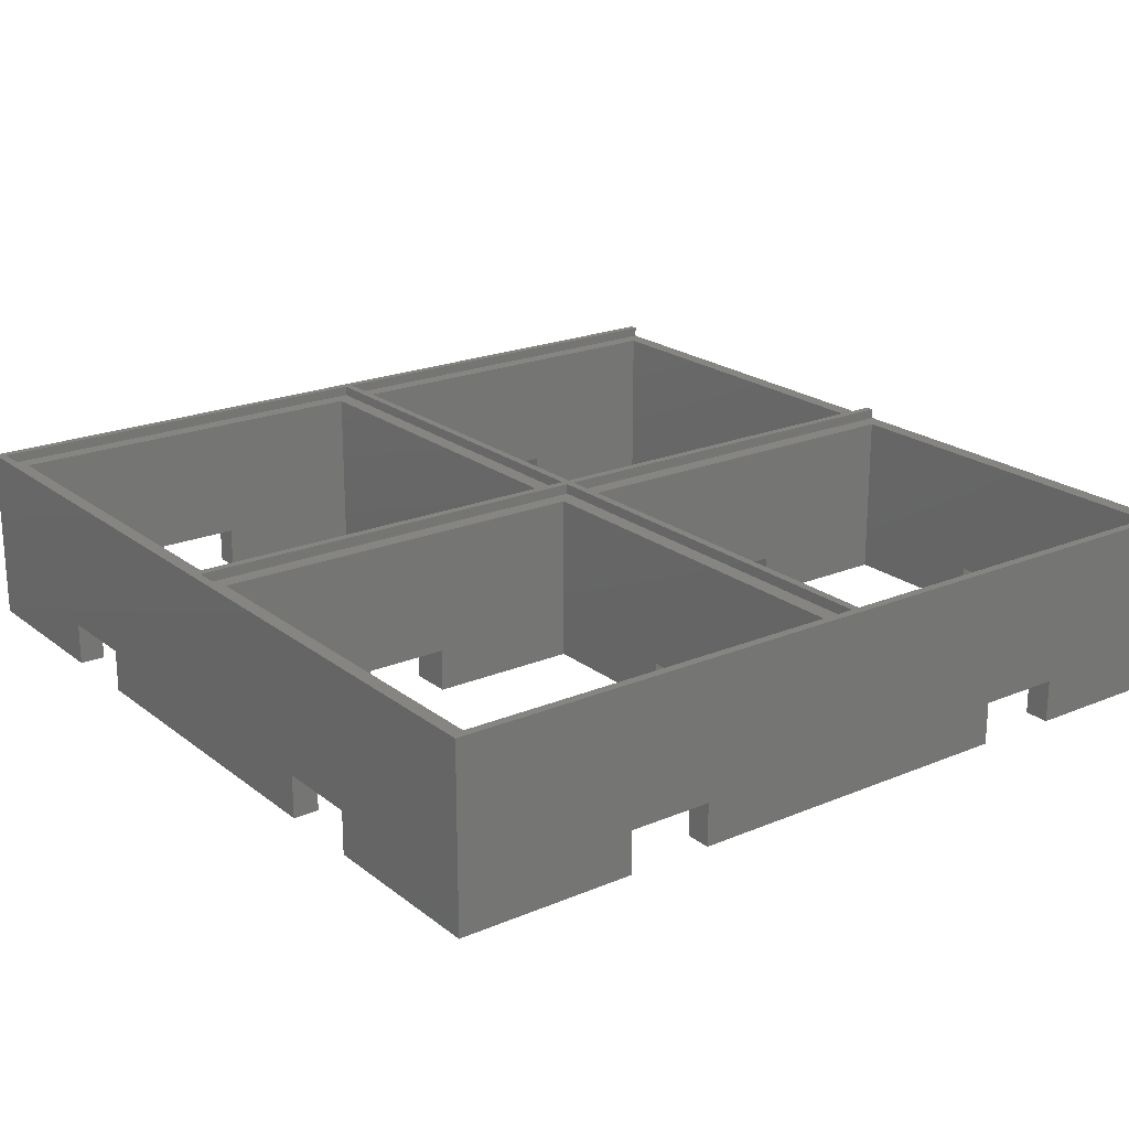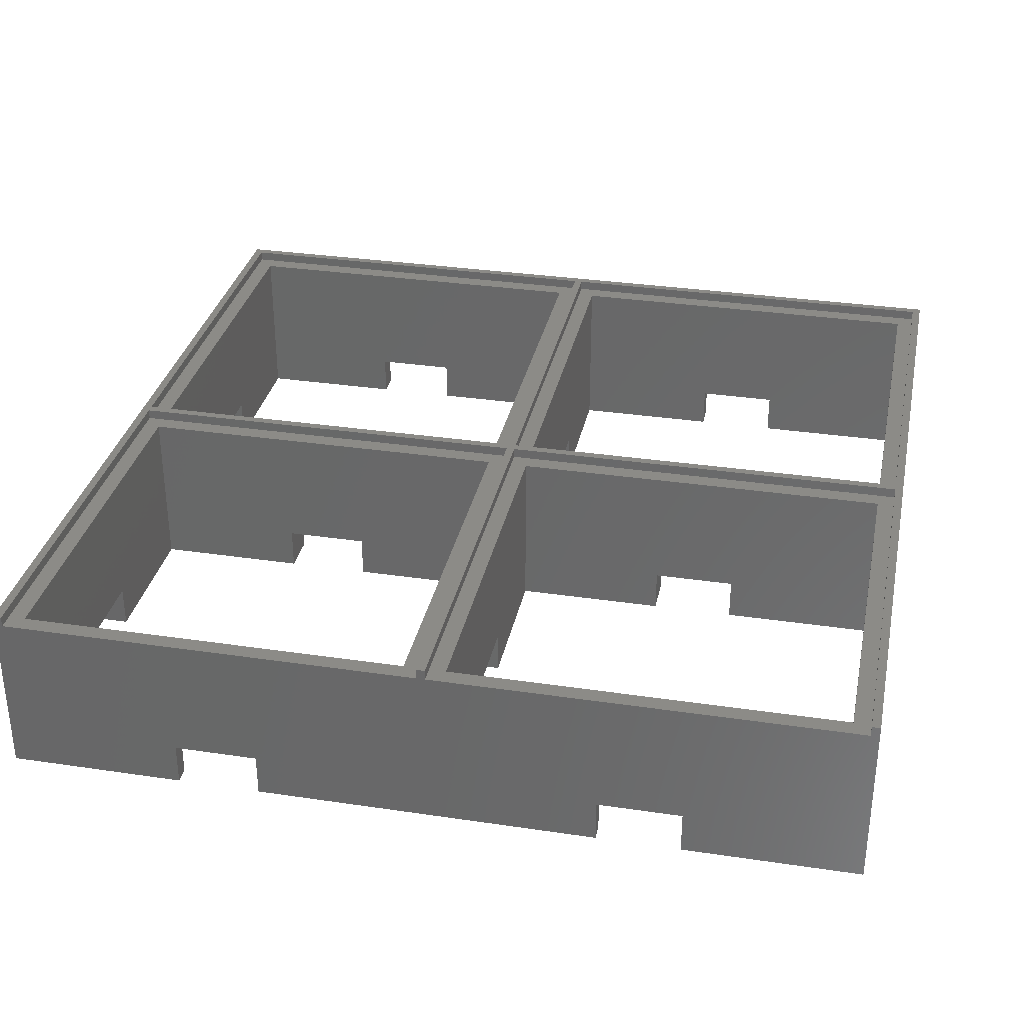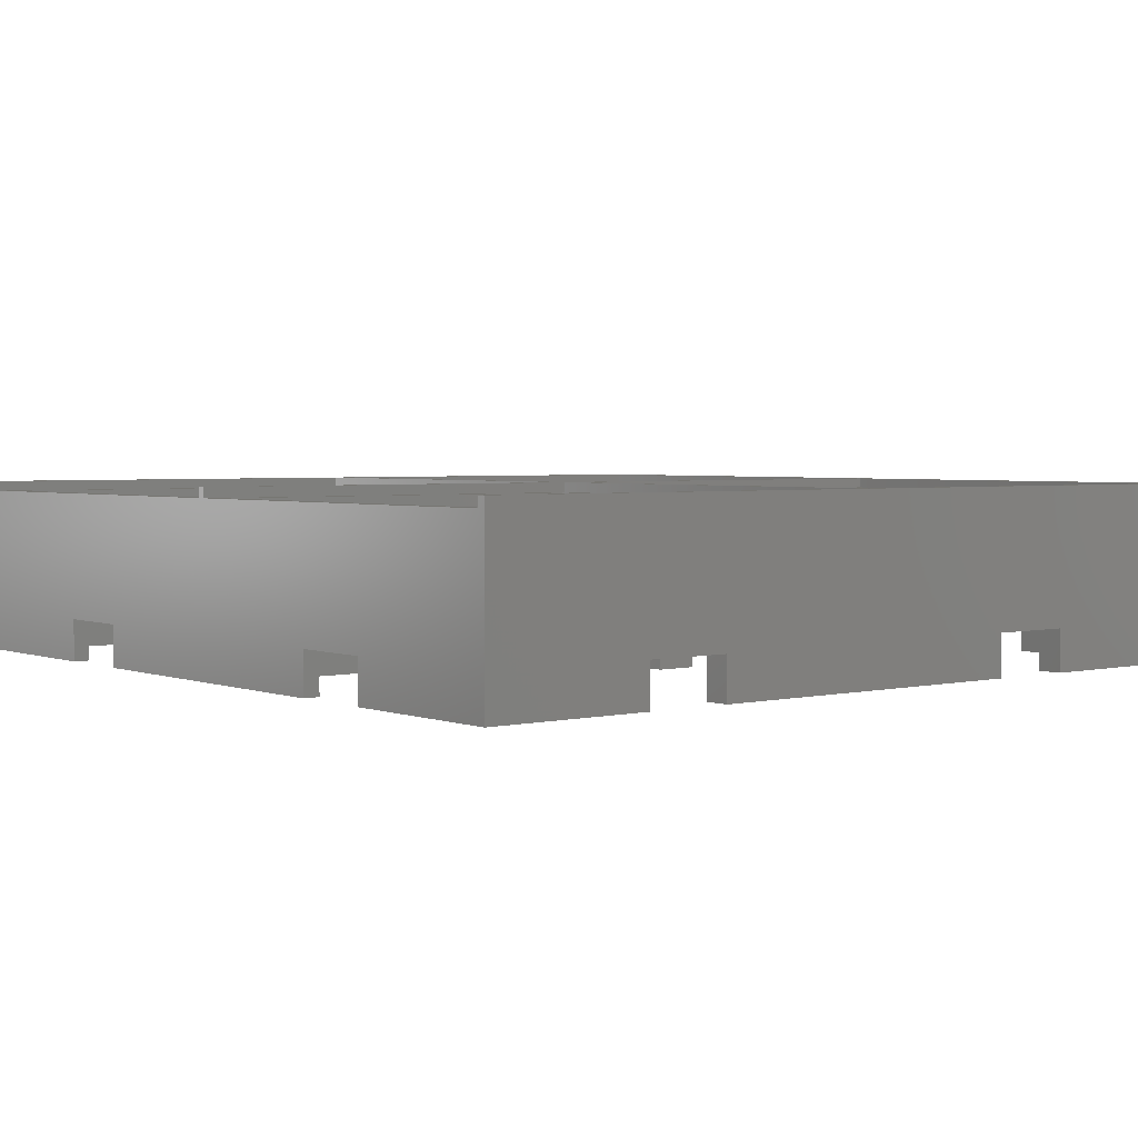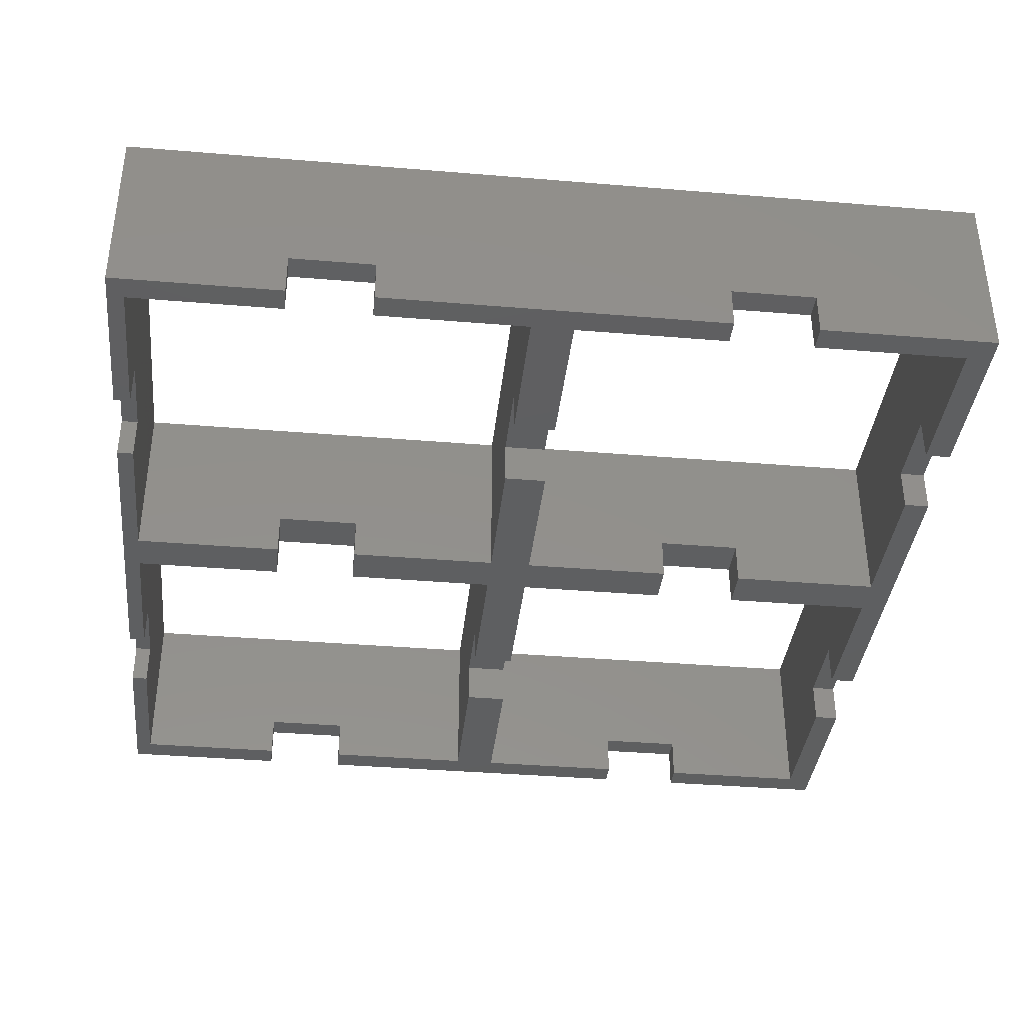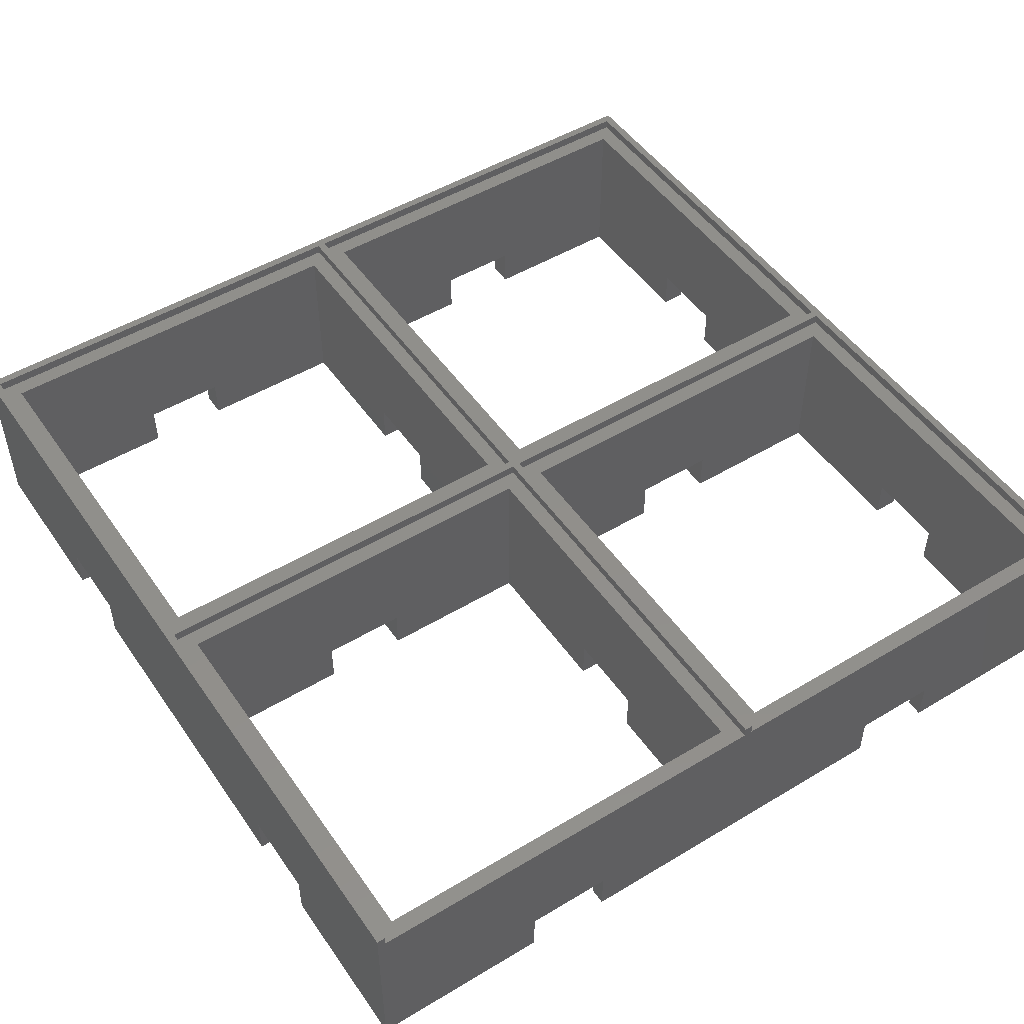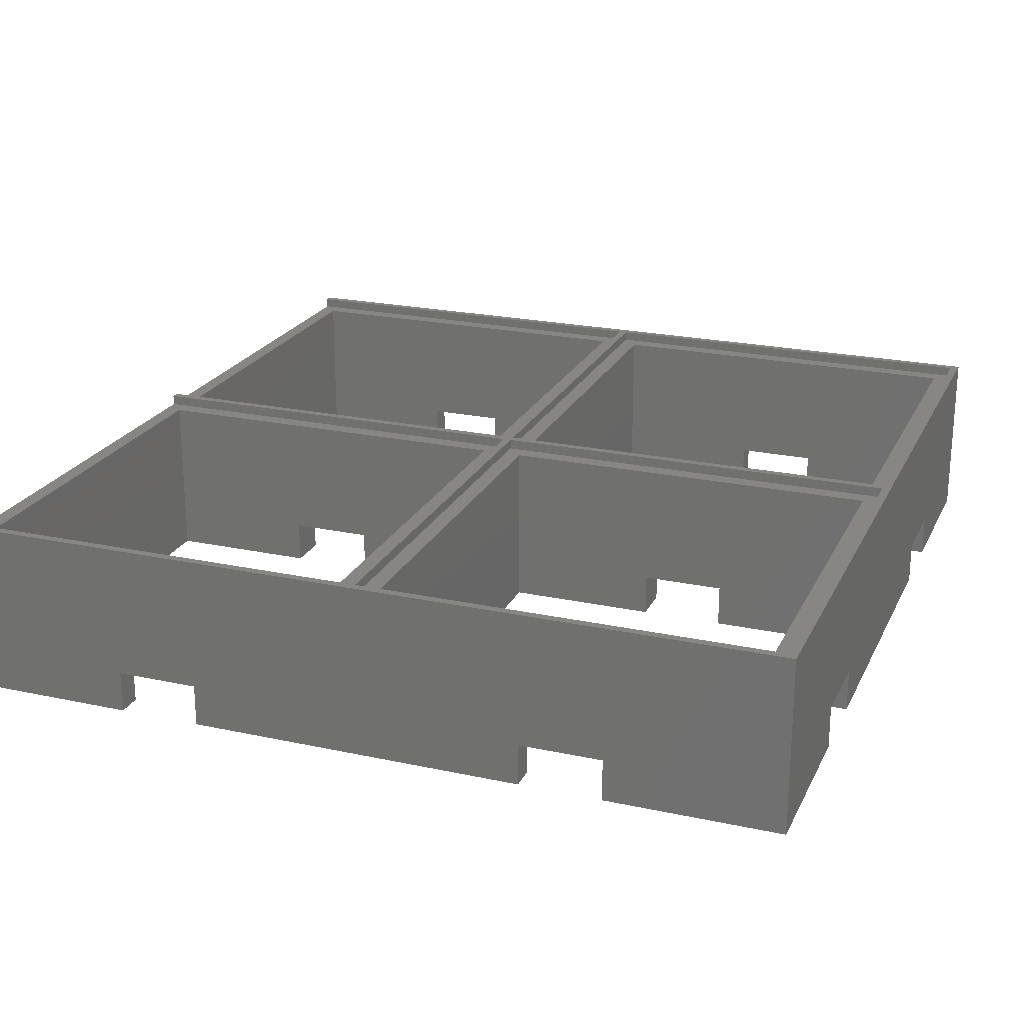
<metadata>
{"format":"stl","ext":"stl","renderer":"f3d","projection":"perspective","resolution":1024,"background":"white","views":[{"elev":21.2,"azim":-126.7,"up":"+Z"},{"elev":32.5,"azim":11.7,"up":"+Z"},{"elev":3.1,"azim":51.4,"up":"+Z"},{"elev":-37.5,"azim":83.9,"up":"+Z"},{"elev":49.8,"azim":-33.5,"up":"+Z"},{"elev":22.4,"azim":110.5,"up":"+Z"}]}
</metadata>
<code>
# stl→obj: 168 verts, 348 faces
v 52 52 21.2
v 52 102 20
v 52 102 21.2
v 52 52 20
v 52 1.05 21.2
v 52 51 20
v 52 51 21.2
v 52 1.05 20
v 1 52 21.2
v 51 51 21.2
v 51 52 21.2
v 1 51 21.2
v 102 51 21.2
v 102 52 21.2
v 103 103 21.2
v 102 102 21.2
v 51 102 21.2
v 0 103 21.2
v 1 102 21.2
v 0 1.05 21.2
v 1 1.05 21.2
v 103 1.05 21.2
v 102 1.05 21.2
v 51 1.05 21.2
v 0 31 0
v 3 49 0
v 3 31 0
v 3 54 0
v 0 72 0
v 3 72 0
v 21 54 0
v 21 49 0
v 21 1.05 0
v 3 3 0
v 21 3 0
v 0 1.05 0
v 0 21 0
v 3 21 0
v 31 49 0
v 49 54 0
v 49 49 0
v 31 54 0
v 54 49 0
v 54 31 0
v 54 54 0
v 49 31 0
v 54 72 0
v 49 72 0
v 72 54 0
v 72 49 0
v 72 1.05 0
v 54 3 0
v 72 3 0
v 49 3 0
v 54 21 0
v 31 1.05 0
v 31 3 0
v 49 21 0
v 0 21 5.05
v 0 72 5.05
v 0 82 5.05
v 0 103 0
v 0 82 0
v 0 31 5.05
v 51 52 20
v 1 52 20
v 51 102 20
v 51 1.05 20
v 51 51 20
v 1 51 20
v 1 1.05 20
v 49 49 20
v 3 49 20
v 49 3 20
v 3 3 20
v 49 21 5.05
v 49 31 5.05
v 3 31 5.05
v 3 21 5.05
v 21 49 5.05
v 31 49 5.05
v 31 3 5.05
v 21 3 5.05
v 31 1.05 5.05
v 31 54 5.05
v 21 54 5.05
v 21 1.05 5.05
v 54 31 5.05
v 54 21 5.05
v 3 82 0
v 3 100 0
v 21 103 0
v 21 100 0
v 54 82 0
v 49 82 0
v 54 100 0
v 72 103 0
v 72 100 0
v 49 100 0
v 31 103 0
v 31 100 0
v 31 103 5.05
v 72 103 5.05
v 82 103 5.05
v 103 103 0
v 82 103 0
v 21 103 5.05
v 1 102 20
v 49 100 20
v 3 100 20
v 3 54 20
v 49 54 20
v 49 72 5.05
v 49 82 5.05
v 3 82 5.05
v 3 72 5.05
v 21 100 5.05
v 31 100 5.05
v 54 82 5.05
v 54 72 5.05
v 103 82 5.05
v 103 72 5.05
v 103 31 5.05
v 103 72 0
v 103 21 5.05
v 103 1.05 0
v 103 21 0
v 103 82 0
v 103 31 0
v 82 49 0
v 100 54 0
v 100 49 0
v 82 54 0
v 100 31 0
v 100 72 0
v 100 3 0
v 82 1.05 0
v 82 3 0
v 100 21 0
v 102 52 20
v 102 1.05 20
v 102 51 20
v 100 49 20
v 54 49 20
v 100 3 20
v 54 3 20
v 100 21 5.05
v 100 31 5.05
v 72 49 5.05
v 82 49 5.05
v 82 3 5.05
v 72 3 5.05
v 82 1.05 5.05
v 82 54 5.05
v 72 54 5.05
v 72 1.05 5.05
v 100 100 0
v 100 82 0
v 82 100 0
v 102 102 20
v 100 100 20
v 54 100 20
v 54 54 20
v 100 54 20
v 100 72 5.05
v 100 82 5.05
v 72 100 5.05
v 82 100 5.05
f 1 2 3
f 2 1 4
f 5 6 7
f 6 5 8
f 9 10 11
f 10 9 12
f 1 13 14
f 13 1 7
f 14 15 16
f 15 3 16
f 11 1 3
f 1 11 7
f 11 3 17
f 15 17 3
f 18 17 15
f 18 9 19
f 9 18 12
f 17 18 19
f 12 18 20
f 12 20 21
f 15 14 22
f 13 22 14
f 22 13 23
f 10 7 11
f 7 10 5
f 5 10 24
f 25 26 27
f 26 25 28
f 29 28 25
f 28 29 30
f 26 31 32
f 31 26 28
f 33 34 35
f 36 34 33
f 37 34 36
f 34 37 38
f 39 40 41
f 40 39 42
f 41 43 44
f 43 41 45
f 41 44 46
f 40 45 41
f 45 40 47
f 47 40 48
f 43 49 50
f 49 43 45
f 51 52 53
f 52 54 55
f 51 54 52
f 56 54 51
f 54 56 57
f 55 54 58
f 37 36 59
f 29 25 60
f 61 62 63
f 62 61 18
f 60 18 61
f 64 60 25
f 20 60 64
f 20 64 59
f 60 20 18
f 20 59 36
f 65 9 11
f 9 65 66
f 65 17 67
f 17 65 11
f 68 10 69
f 10 68 24
f 21 70 12
f 70 21 71
f 70 10 12
f 10 70 69
f 69 72 68
f 69 73 72
f 71 73 70
f 70 73 69
f 74 68 72
f 75 68 74
f 75 71 68
f 73 71 75
f 58 54 76
f 77 41 46
f 41 77 72
f 76 72 77
f 74 76 54
f 76 74 72
f 73 78 26
f 73 79 78
f 75 79 73
f 34 79 75
f 79 34 38
f 26 78 27
f 73 80 72
f 26 80 73
f 80 26 32
f 81 72 80
f 41 81 39
f 81 41 72
f 74 82 75
f 54 82 74
f 82 54 57
f 83 75 82
f 34 83 35
f 83 34 75
f 56 82 57
f 82 56 84
f 39 85 42
f 85 39 81
f 80 85 81
f 85 80 86
f 87 82 84
f 82 87 83
f 87 35 83
f 35 87 33
f 80 31 86
f 31 80 32
f 59 78 79
f 78 59 64
f 76 88 89
f 88 76 77
f 25 78 64
f 78 25 27
f 46 88 77
f 88 46 44
f 38 59 79
f 59 38 37
f 55 76 89
f 76 55 58
f 90 63 91
f 91 92 93
f 91 62 92
f 62 91 63
f 94 95 96
f 96 97 98
f 99 96 95
f 99 97 96
f 100 99 101
f 99 100 97
f 97 102 103
f 102 97 100
f 103 15 104
f 105 104 15
f 104 105 106
f 15 103 18
f 102 18 103
f 107 18 102
f 62 107 92
f 107 62 18
f 9 108 19
f 108 9 66
f 108 17 19
f 17 108 67
f 67 109 65
f 67 110 109
f 110 108 111
f 108 110 67
f 112 65 109
f 111 65 112
f 111 66 65
f 66 111 108
f 48 40 113
f 114 99 95
f 99 114 109
f 113 109 114
f 112 113 40
f 113 112 109
f 110 115 91
f 110 116 115
f 111 116 110
f 28 116 111
f 116 28 30
f 91 115 90
f 110 117 109
f 91 117 110
f 117 91 93
f 118 109 117
f 99 118 101
f 118 99 109
f 112 85 111
f 40 85 112
f 85 40 42
f 86 111 85
f 28 86 31
f 86 28 111
f 101 102 100
f 102 101 118
f 117 102 118
f 102 117 107
f 117 92 107
f 92 117 93
f 60 115 116
f 115 60 61
f 113 119 120
f 119 113 114
f 63 115 61
f 115 63 90
f 95 119 114
f 119 95 94
f 30 60 116
f 60 30 29
f 47 113 120
f 113 47 48
f 15 121 105
f 15 122 121
f 122 123 124
f 22 122 15
f 122 22 123
f 123 22 125
f 126 125 22
f 125 126 127
f 105 121 128
f 124 123 129
f 130 131 132
f 131 130 133
f 132 129 134
f 129 132 124
f 131 124 132
f 124 131 135
f 126 136 127
f 137 136 126
f 136 137 138
f 127 136 139
f 140 1 14
f 1 140 4
f 141 13 142
f 13 141 23
f 6 13 7
f 13 6 142
f 142 143 141
f 142 144 143
f 8 144 6
f 6 144 142
f 145 141 143
f 146 141 145
f 146 8 141
f 144 8 146
f 139 136 147
f 148 132 134
f 132 148 143
f 147 143 148
f 145 147 136
f 147 145 143
f 144 88 43
f 144 89 88
f 146 89 144
f 52 89 146
f 89 52 55
f 43 88 44
f 144 149 143
f 43 149 144
f 149 43 50
f 150 143 149
f 132 150 130
f 150 132 143
f 145 151 146
f 136 151 145
f 151 136 138
f 152 146 151
f 52 152 53
f 152 52 146
f 137 151 138
f 151 137 153
f 130 154 133
f 154 130 150
f 149 154 150
f 154 149 155
f 156 151 153
f 151 156 152
f 156 53 152
f 53 156 51
f 149 49 155
f 49 149 50
f 147 123 125
f 123 147 148
f 134 123 148
f 123 134 129
f 127 147 125
f 147 127 139
f 157 128 158
f 128 157 105
f 106 157 159
f 157 106 105
f 140 16 160
f 16 140 14
f 2 16 3
f 16 2 160
f 160 161 140
f 160 162 161
f 162 2 163
f 2 162 160
f 164 140 161
f 163 140 164
f 163 4 140
f 4 163 2
f 135 131 165
f 166 157 158
f 157 166 161
f 165 161 166
f 164 165 131
f 165 164 161
f 162 119 96
f 162 120 119
f 163 120 162
f 45 120 163
f 120 45 47
f 96 119 94
f 162 167 161
f 96 167 162
f 167 96 98
f 168 161 167
f 157 168 159
f 168 157 161
f 164 154 163
f 131 154 164
f 154 131 133
f 155 163 154
f 45 155 49
f 155 45 163
f 159 104 106
f 104 159 168
f 167 104 168
f 104 167 103
f 167 97 103
f 97 167 98
f 165 121 122
f 121 165 166
f 158 121 166
f 121 158 128
f 124 165 122
f 165 124 135
f 51 8 56
f 8 51 156
f 20 71 21
f 84 68 71
f 56 68 84
f 84 71 87
f 36 71 20
f 36 87 71
f 87 36 33
f 68 5 24
f 5 68 8
f 141 22 23
f 68 56 8
f 8 156 141
f 153 141 156
f 126 153 137
f 141 126 22
f 153 126 141

</code>
